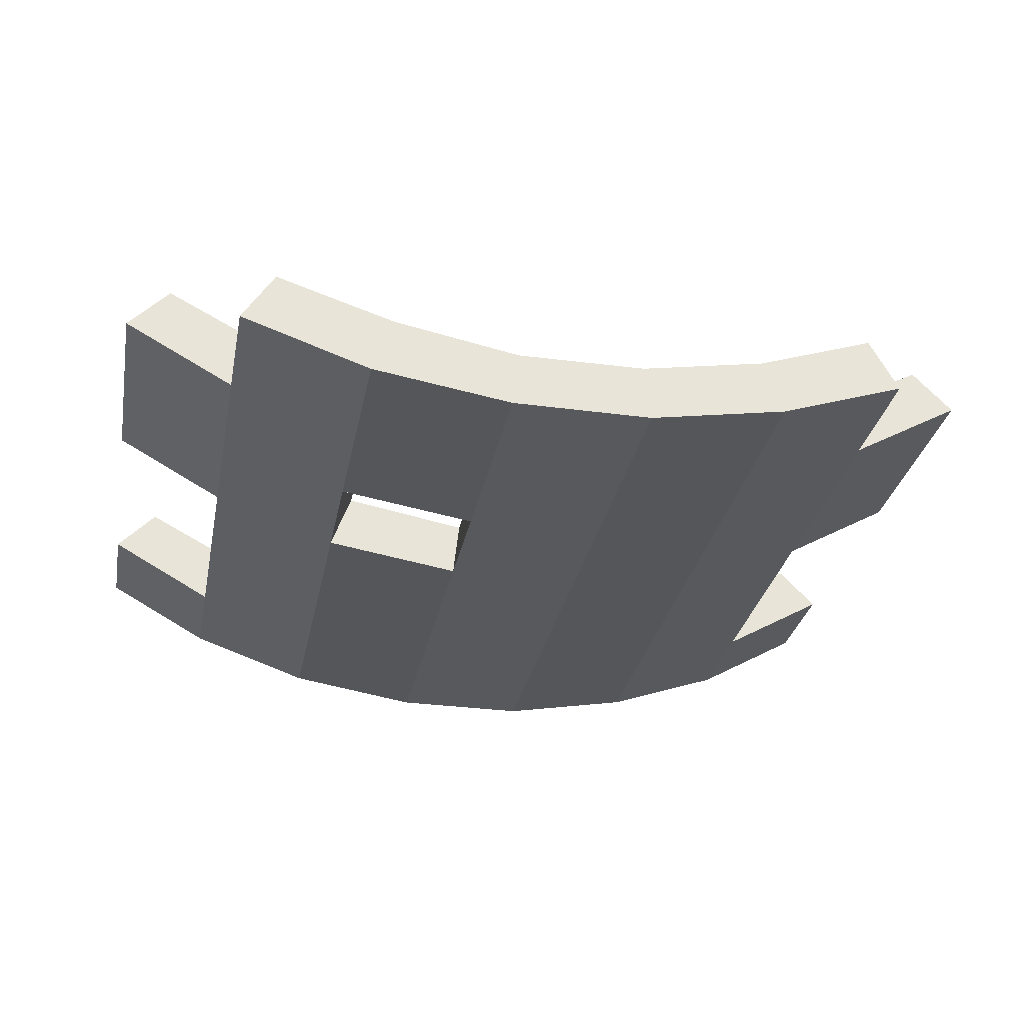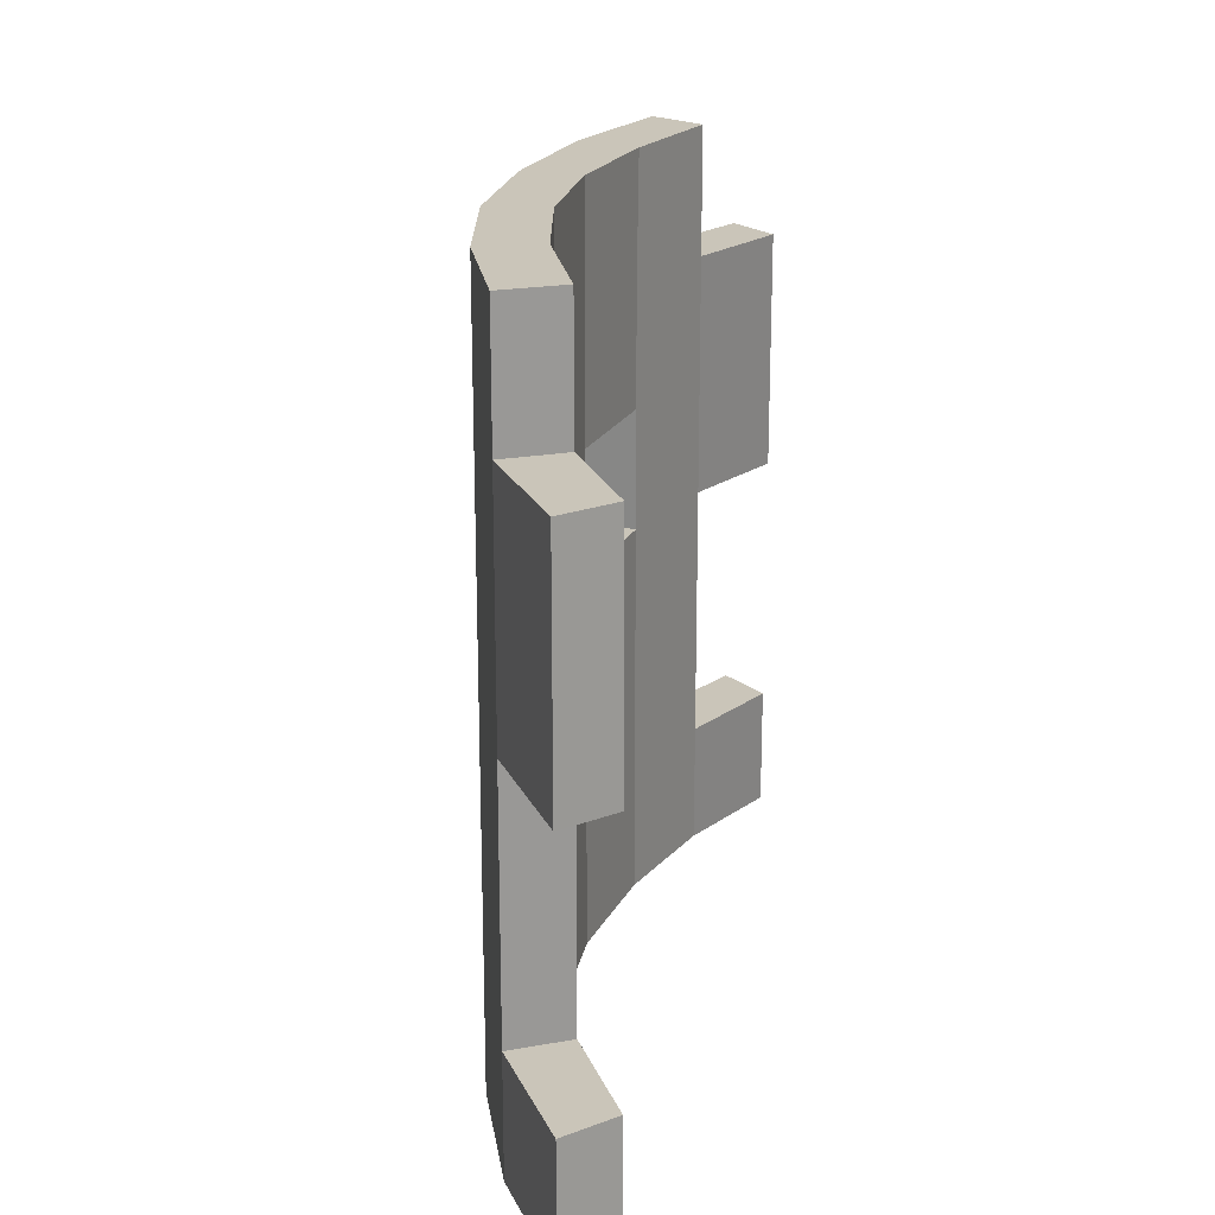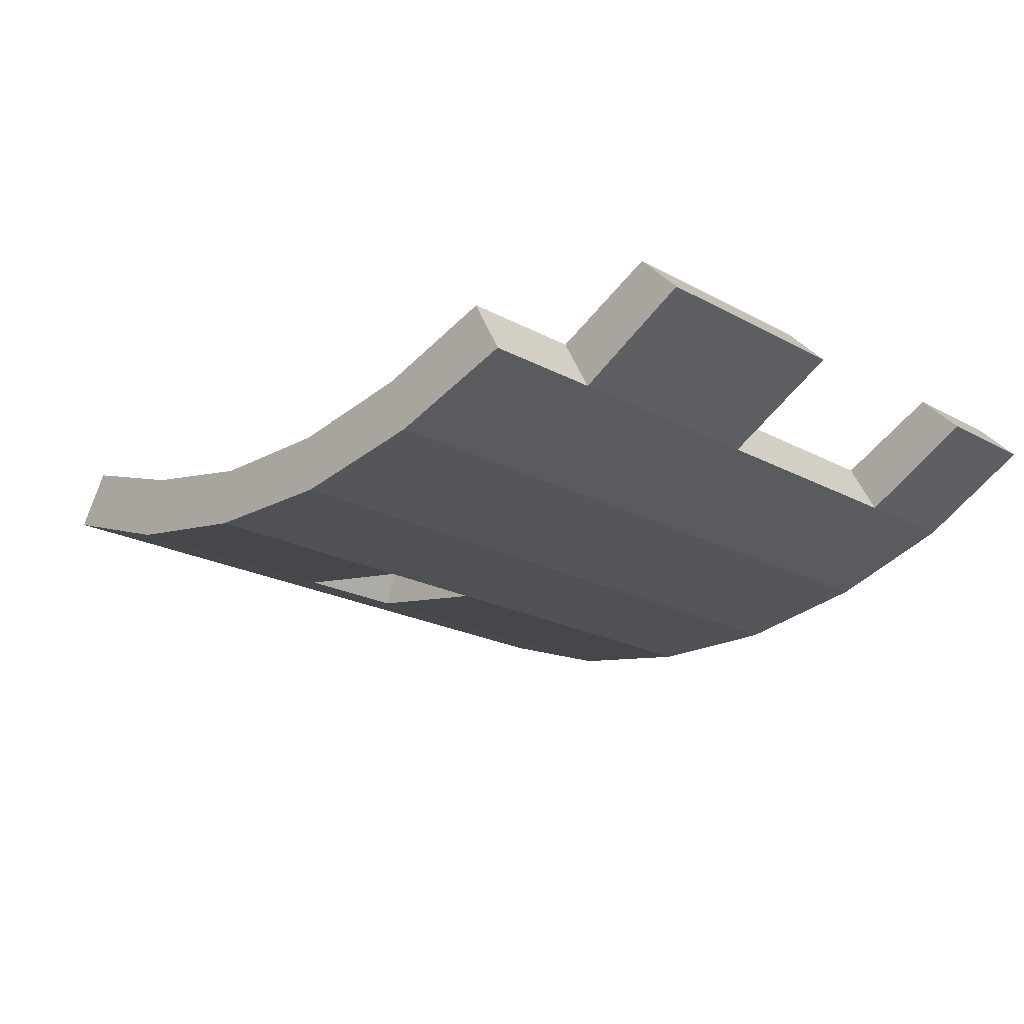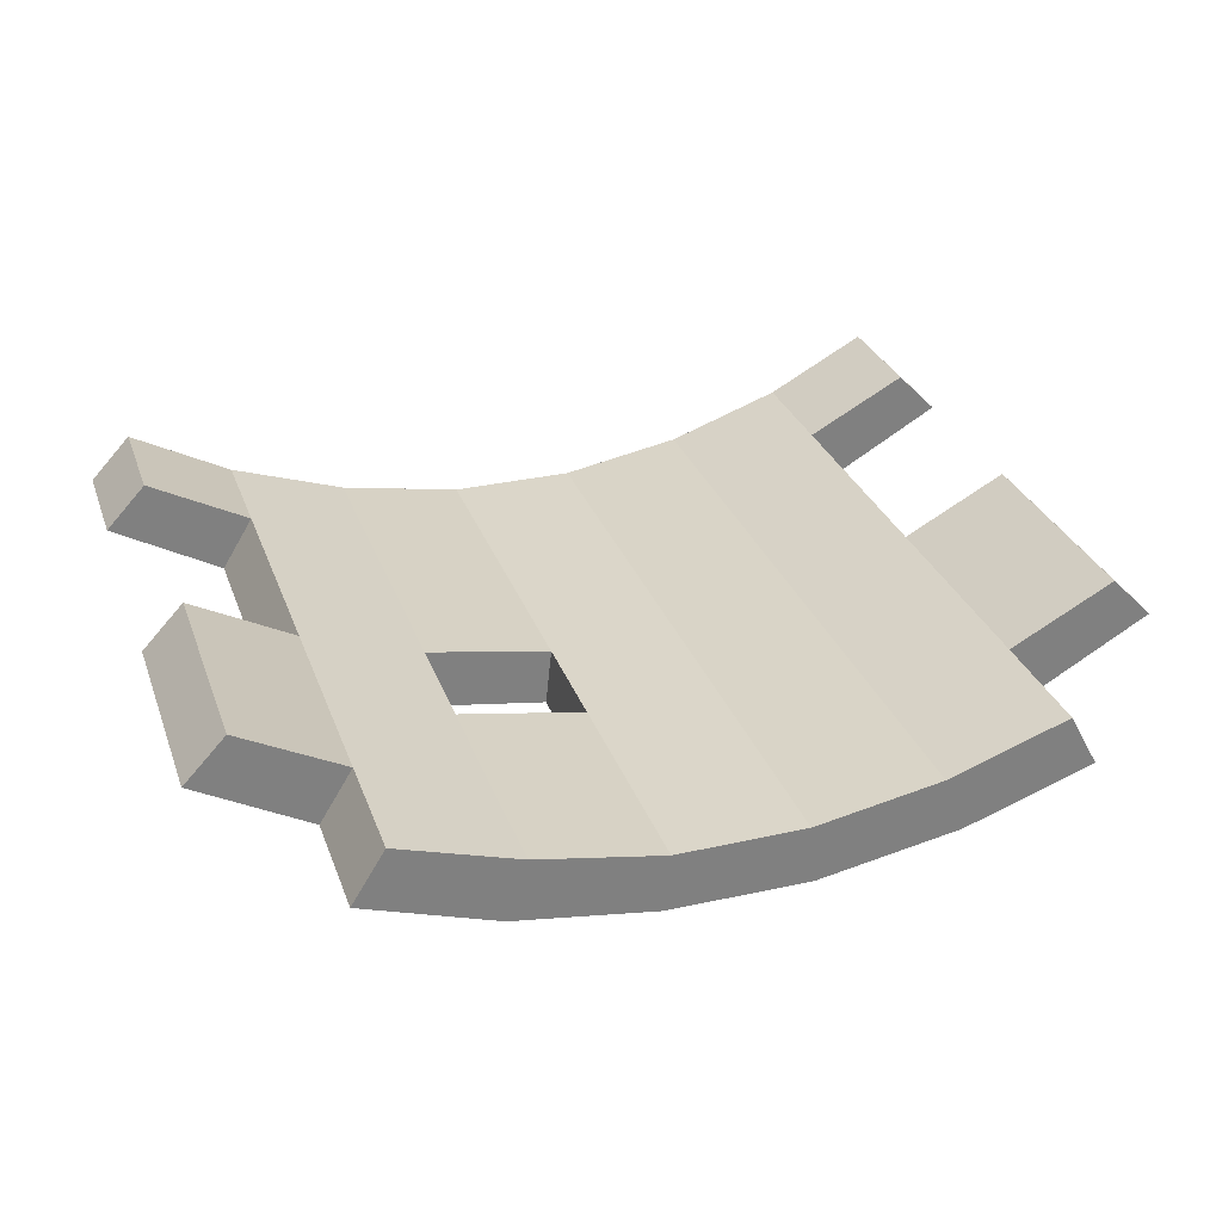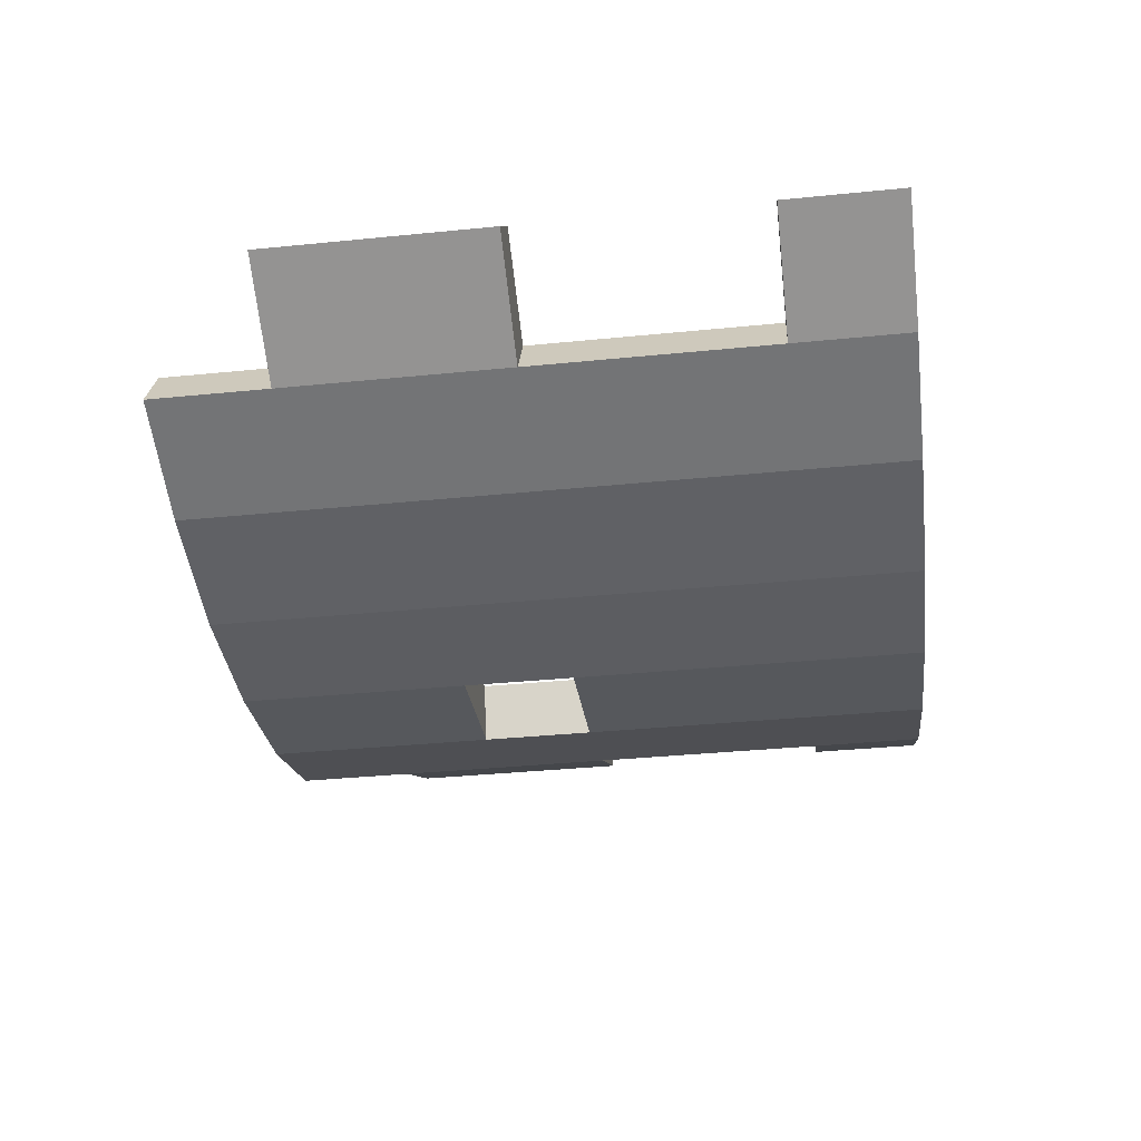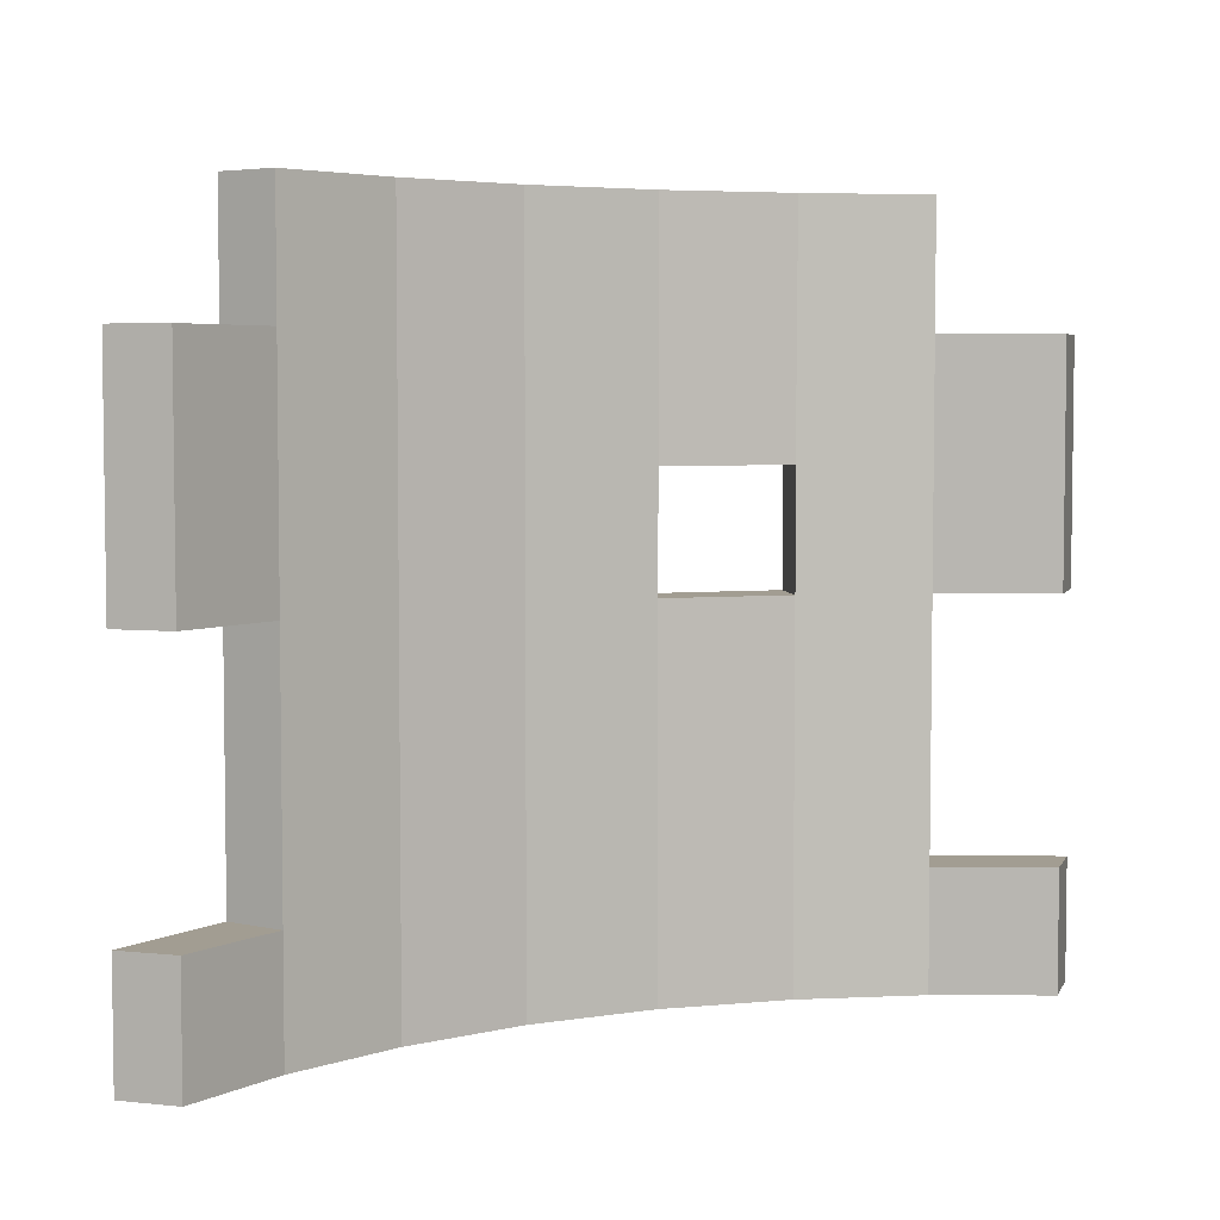
<metadata>
{"format":"obj","ext":"obj","renderer":"f3d","projection":"perspective","resolution":1024,"background":"white","views":[{"elev":-30.1,"azim":-11.0,"up":"+Y"},{"elev":20.8,"azim":100.6,"up":"+Z"},{"elev":-20.2,"azim":44.8,"up":"+Y"},{"elev":30.0,"azim":-18.0,"up":"+Y"},{"elev":-37.2,"azim":97.3,"up":"+Y"},{"elev":4.7,"azim":153.1,"up":"+Z"}]}
</metadata>
<code>
g Feature_Halfpipe_Vanilla_SMALL_Col2
v 11.44 3.429 -18
v 10.4 4.49 -18
v 7.835 3.112 -18
v 8.561 1.769 -18
v 4.864 2.07 -18
v 5.368 0.6611 -18
v 1.706 1.495 -18
v 1.863 0.03452 -18
v -1.517 1.48 -18
v -1.673 0.03899 -18
v -4.682 2.041 -18
v -5.203 0.5941 -18
v -7.669 3.043 -18
v -8.483 1.723 -18
v -10.26 4.406 -18
v -11.31 3.295 -18
v 8.561 1.769 -15.06
v 11.44 3.429 -15.06
v 11.44 3.429 -18
v 8.561 1.769 -18
v 11.44 3.429 -18
v 11.44 3.429 -15.06
v 10.4 4.49 -15.06
v 10.4 4.49 -18
v 10.4 4.49 -15.06
v 7.835 3.112 -15.06
v 7.835 3.112 -18
v 10.4 4.49 -18
v 1.863 0.03452 -18
v 5.368 0.6611 -15.06
v 5.368 0.6611 -18
v 1.863 0.03452 -15.06
v 5.368 0.6611 -8.834
v 1.863 0.03452 -8.834
v 1.863 0.03452 -5.931
v 5.368 0.6611 -5.931
v 5.368 0.6611 -3.027
v 1.863 0.03452 -3.028
v 1.863 0.03452 0.05241
v 5.368 0.6611 0.05241
v 4.864 2.07 -18
v 1.706 1.495 -15.06
v 1.706 1.495 -18
v 4.864 2.07 -15.06
v 1.706 1.495 -8.834
v 4.864 2.07 -8.834
v 1.706 1.495 -5.931
v 4.864 2.07 -5.931
v 1.706 1.495 -3.028
v 4.864 2.07 -3.028
v 4.864 2.07 0.05241
v 1.706 1.495 0.05241
v 1.706 1.495 -18
v -1.517 1.48 -15.06
v -1.517 1.48 -18
v 1.706 1.495 -15.06
v -1.517 1.48 -8.834
v 1.706 1.495 -8.834
v -1.517 1.48 -5.931
v 1.706 1.495 -5.931
v -1.517 1.48 -3.027
v 1.706 1.495 -3.028
v -1.517 1.48 0.05241
v 1.706 1.495 0.05241
v -5.203 0.5941 -18
v -1.673 0.03899 -15.06
v -1.673 0.03899 -18
v -5.203 0.5941 -15.06
v -1.673 0.03899 -8.834
v -5.203 0.5941 -8.834
v -1.517 1.48 -18
v -4.682 2.041 -15.06
v -4.682 2.041 -18
v -1.517 1.48 -15.06
v -4.682 2.041 -8.834
v -1.517 1.48 -8.834
v -8.483 1.723 -18
v -5.203 0.5941 -15.06
v -5.203 0.5941 -18
v -8.483 1.723 -15.06
v -5.203 0.5941 -8.834
v -8.483 1.723 -8.834
v -5.203 0.5941 -5.931
v -8.483 1.723 -5.931
v -5.203 0.5941 -3.028
v -8.483 1.723 -3.028
v -5.203 0.5941 0.05241
v -8.483 1.723 0.05241
v -4.682 2.041 -18
v -7.669 3.043 -15.06
v -7.669 3.043 -18
v -4.682 2.041 -15.06
v -7.669 3.043 -8.834
v -4.682 2.041 -8.834
v -7.669 3.043 -5.931
v -4.682 2.041 -5.931
v -4.682 2.041 -3.028
v -7.669 3.043 -3.028
v -7.669 3.043 0.05241
v -4.682 2.08 0.05241
v -11.31 3.295 -18
v -11.31 3.295 -15.06
v -8.483 1.723 -18
v -8.483 1.723 -15.06
v -7.669 3.043 -18
v -7.669 3.043 -15.06
v -10.26 4.406 -15.06
v -10.26 4.406 -18
v -10.26 4.406 -18
v -10.26 4.406 -15.06
v -11.31 3.295 -15.06
v -11.31 3.295 -18
v 8.561 1.769 -5.931
v 8.561 1.769 -3.028
v 11.44 3.429 -3.028
v 11.44 3.429 -5.931
v 8.561 1.769 -8.834
v 11.44 3.429 -8.834
v 10.4 4.49 -5.931
v 10.4 4.49 -3.027
v 7.835 3.112 -3.028
v 7.835 3.112 -5.931
v 10.4 4.49 -8.834
v 7.835 3.112 -8.834
v -5.203 0.5941 -5.931
v -1.673 0.03899 -3.028
v -1.673 0.03899 -5.931
v -5.203 0.5941 -3.028
v -5.203 0.5941 0.05241
v -1.673 0.03899 0.05241
v -1.517 1.48 -5.931
v -4.682 2.041 -3.028
v -4.682 2.041 -5.931
v -1.517 1.48 -3.027
v -1.517 1.48 0.05241
v -4.682 2.08 0.05241
v -11.31 3.295 -5.931
v -11.31 3.295 -3.028
v -8.483 1.723 -3.028
v -8.483 1.723 -5.931
v -11.31 3.295 -8.834
v -8.483 1.723 -8.834
v -7.669 3.043 -5.931
v -7.669 3.043 -3.028
v -10.26 4.406 -3.028
v -10.26 4.406 -5.931
v -7.669 3.043 -8.834
v -10.26 4.406 -8.834
v -10.26 4.406 -3.028
v -11.31 3.295 -3.028
v -11.31 3.295 -5.931
v -10.26 4.406 -5.931
v -10.26 4.406 -8.834
v -11.31 3.295 -8.834
v 7.835 3.112 -3.028
v 7.835 3.112 0.05241
v 4.864 2.07 0.05241
v 4.864 2.07 -3.028
v 7.835 3.112 -5.931
v 4.864 2.07 -5.931
v 7.835 3.112 -8.834
v 4.864 2.07 -8.834
v 7.835 3.112 -15.06
v 4.864 2.07 -15.06
v 7.835 3.112 -18
v 4.864 2.07 -18
v -1.673 0.03899 -3.028
v -1.673 0.03899 0.05241
v 1.863 0.03452 0.05241
v 1.863 0.03452 -3.028
v -1.673 0.03899 -5.931
v 1.863 0.03452 -5.931
v -1.673 0.03899 -8.834
v 1.863 0.03452 -8.834
v -1.673 0.03899 -15.06
v 1.863 0.03452 -15.06
v -1.673 0.03899 -18
v 1.863 0.03452 -18
v 5.368 0.6611 -3.027
v 5.368 0.6611 0.05241
v 8.561 1.769 0.05241
v 8.561 1.769 -3.028
v 8.561 1.769 -5.931
v 5.368 0.6611 -5.931
v 5.368 0.6611 -8.834
v 8.561 1.769 -8.834
v 5.368 0.6611 -15.06
v 8.561 1.769 -15.06
v 5.368 0.6611 -18
v 8.561 1.769 -18
v -8.483 1.723 -15.06
v -7.669 3.043 -15.06
v -7.669 3.043 -8.834
v -8.483 1.723 -8.834
v -8.483 1.723 -8.834
v -10.26 4.406 -8.834
v -11.31 3.295 -8.834
v -7.669 3.043 -8.834
v -11.31 3.295 -15.06
v -10.26 4.406 -15.06
v -7.669 3.043 -15.06
v -8.483 1.723 -15.06
v 8.561 1.769 -8.834
v 7.835 3.112 -8.834
v 7.835 3.112 -15.06
v 8.561 1.769 -15.06
v 8.561 1.769 -15.06
v 7.835 3.112 -15.06
v 10.4 4.49 -15.06
v 11.44 3.429 -15.06
v 11.44 3.429 -8.834
v 7.835 3.112 -8.834
v 8.561 1.769 -8.834
v 10.4 4.49 -8.834
v 8.561 1.769 -3.028
v 7.835 3.112 -3.028
v 11.44 3.429 -3.028
v 10.4 4.49 -3.027
v 8.561 1.769 0.05241
v 7.835 3.112 -3.028
v 8.561 1.769 -3.028
v 7.835 3.112 0.05241
v -8.483 1.723 -3.028
v -7.669 3.043 -3.028
v -7.669 3.043 0.05241
v -8.483 1.723 0.05241
v -11.31 3.295 -3.028
v -10.26 4.406 -3.028
v -7.669 3.043 -3.028
v -8.483 1.723 -3.028
v -1.673 0.03899 -8.834
v -1.517 1.48 -5.931
v -1.673 0.03899 -5.931
v -1.517 1.48 -8.834
v -1.673 0.03899 -5.931
v -1.517 1.48 -5.931
v -4.682 2.041 -5.931
v -5.203 0.5941 -5.931
v -5.203 0.5941 -5.931
v -4.682 2.041 -5.931
v -4.682 2.041 -8.834
v -5.203 0.5941 -8.834
v -5.203 0.5941 -8.834
v -4.682 2.041 -8.834
v -1.517 1.48 -8.834
v -1.673 0.03899 -8.834
v 7.835 3.112 0.05241
v 8.561 1.769 0.05241
v 5.368 0.6611 0.05241
v 4.864 2.07 0.05241
v 1.863 0.03452 0.05241
v 1.706 1.495 0.05241
v -1.673 0.03899 0.05241
v -1.517 1.48 0.05241
v -5.203 0.5941 0.05241
v -4.682 2.08 0.05241
v -8.483 1.723 0.05241
v -7.669 3.043 0.05241
v 11.44 3.429 -8.834
v 10.4 4.49 -5.931
v 10.4 4.49 -8.834
v 11.44 3.429 -5.931
v 11.44 3.429 -3.028
v 10.4 4.49 -3.027
g Feature_Halfpipe_Vanilla_SMALL_Col2_0
f 3 2 1
f 4 3 1
f 5 3 4
f 6 5 4
f 7 5 6
f 8 7 6
f 9 7 8
f 10 9 8
f 11 9 10
f 12 11 10
f 13 11 12
f 14 13 12
f 15 13 14
f 16 15 14
f 19 18 17
f 19 17 20
f 23 22 21
f 24 23 21
f 27 26 25
f 27 25 28
f 31 30 29
f 30 32 29
f 30 33 32
f 33 34 32
f 33 35 34
f 33 36 35
f 36 37 35
f 37 38 35
f 37 39 38
f 37 40 39
f 43 42 41
f 42 44 41
f 42 45 44
f 45 46 44
f 45 47 46
f 47 48 46
f 47 49 48
f 49 50 48
f 49 51 50
f 49 52 51
f 55 54 53
f 54 56 53
f 54 57 56
f 57 58 56
f 57 59 58
f 59 60 58
f 59 61 60
f 61 62 60
f 61 63 62
f 63 64 62
f 67 66 65
f 66 68 65
f 66 69 68
f 69 70 68
f 73 72 71
f 72 74 71
f 72 75 74
f 75 76 74
f 79 78 77
f 78 80 77
f 78 81 80
f 81 82 80
f 81 83 82
f 83 84 82
f 83 85 84
f 85 86 84
f 85 87 86
f 87 88 86
f 91 90 89
f 90 92 89
f 90 93 92
f 93 94 92
f 93 95 94
f 95 96 94
f 95 97 96
f 95 98 97
f 98 99 97
f 99 100 97
f 103 102 101
f 103 104 102
f 107 106 105
f 108 107 105
f 111 110 109
f 112 111 109
f 115 114 113
f 116 115 113
f 116 113 117
f 118 116 117
f 121 120 119
f 122 121 119
f 122 119 123
f 124 122 123
f 127 126 125
f 126 128 125
f 126 129 128
f 126 130 129
f 133 132 131
f 132 134 131
f 132 135 134
f 132 136 135
f 139 138 137
f 140 139 137
f 140 137 141
f 142 140 141
f 145 144 143
f 146 145 143
f 146 143 147
f 148 146 147
f 151 150 149
f 151 149 152
f 151 152 153
f 154 151 153
f 157 156 155
f 158 157 155
f 158 155 159
f 160 158 159
f 160 159 161
f 162 160 161
f 162 161 163
f 164 162 163
f 164 163 165
f 166 164 165
f 169 168 167
f 170 169 167
f 170 167 171
f 172 170 171
f 172 171 173
f 174 172 173
f 174 173 175
f 176 174 175
f 176 175 177
f 178 176 177
f 181 180 179
f 182 181 179
f 183 182 179
f 183 179 184
f 183 184 185
f 186 183 185
f 186 185 187
f 188 186 187
f 188 187 189
f 190 188 189
f 193 192 191
f 194 193 191
f 197 196 195
f 196 198 195
f 201 200 199
f 202 201 199
f 205 204 203
f 206 205 203
f 209 208 207
f 210 209 207
f 213 212 211
f 212 214 211
f 217 216 215
f 217 218 216
f 221 220 219
f 220 222 219
f 225 224 223
f 226 225 223
f 229 228 227
f 230 229 227
f 233 232 231
f 232 234 231
f 237 236 235
f 238 237 235
f 241 240 239
f 242 241 239
f 245 244 243
f 246 245 243
f 249 248 247
f 250 249 247
f 249 250 251
f 250 252 251
f 253 251 252
f 254 253 252
f 255 253 254
f 256 255 254
f 257 255 256
f 258 257 256
f 261 260 259
f 260 262 259
f 260 263 262
f 260 264 263

</code>
